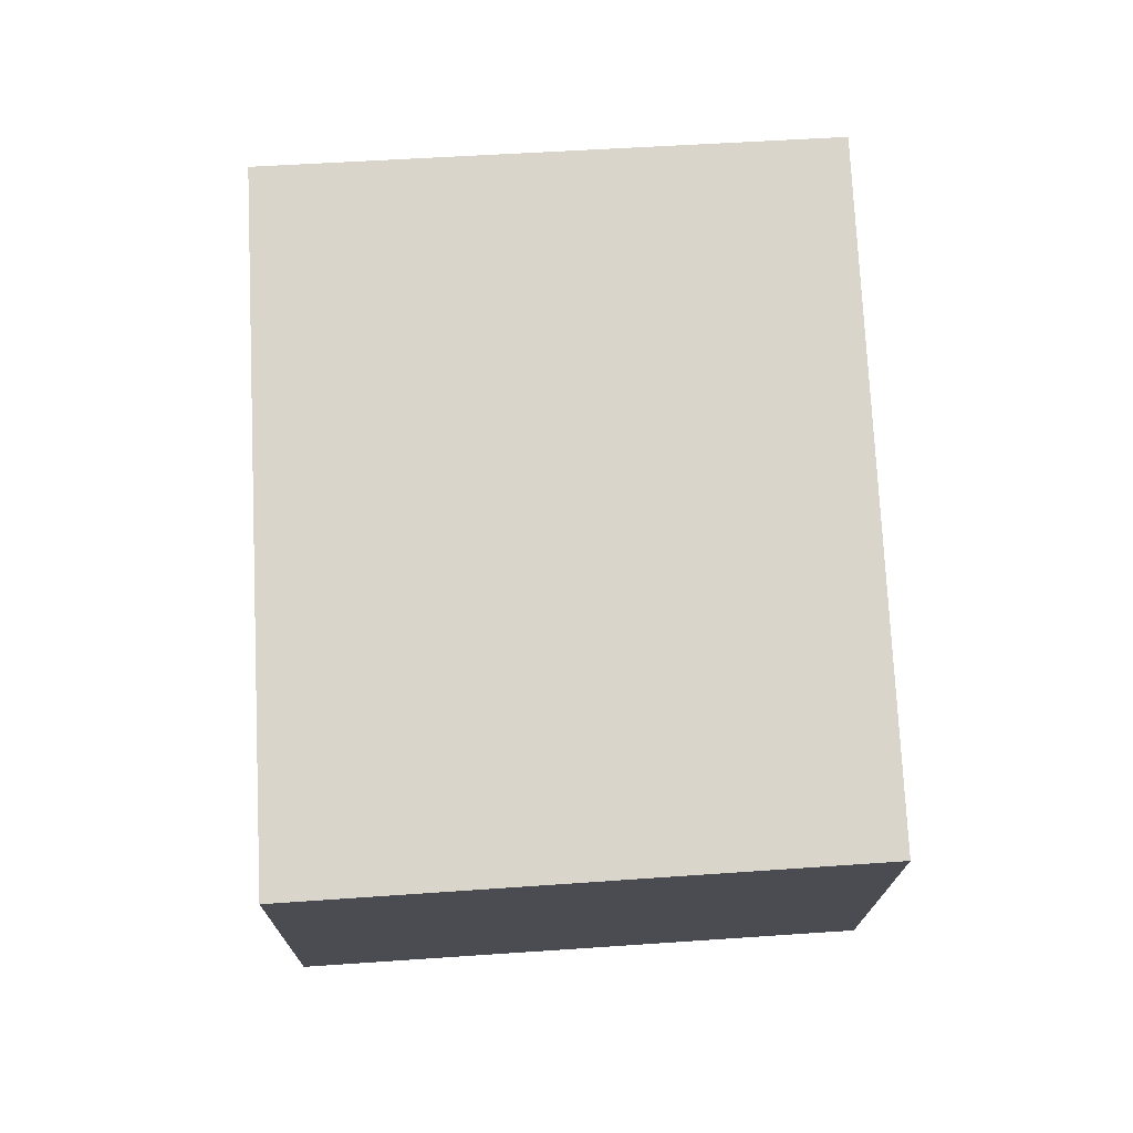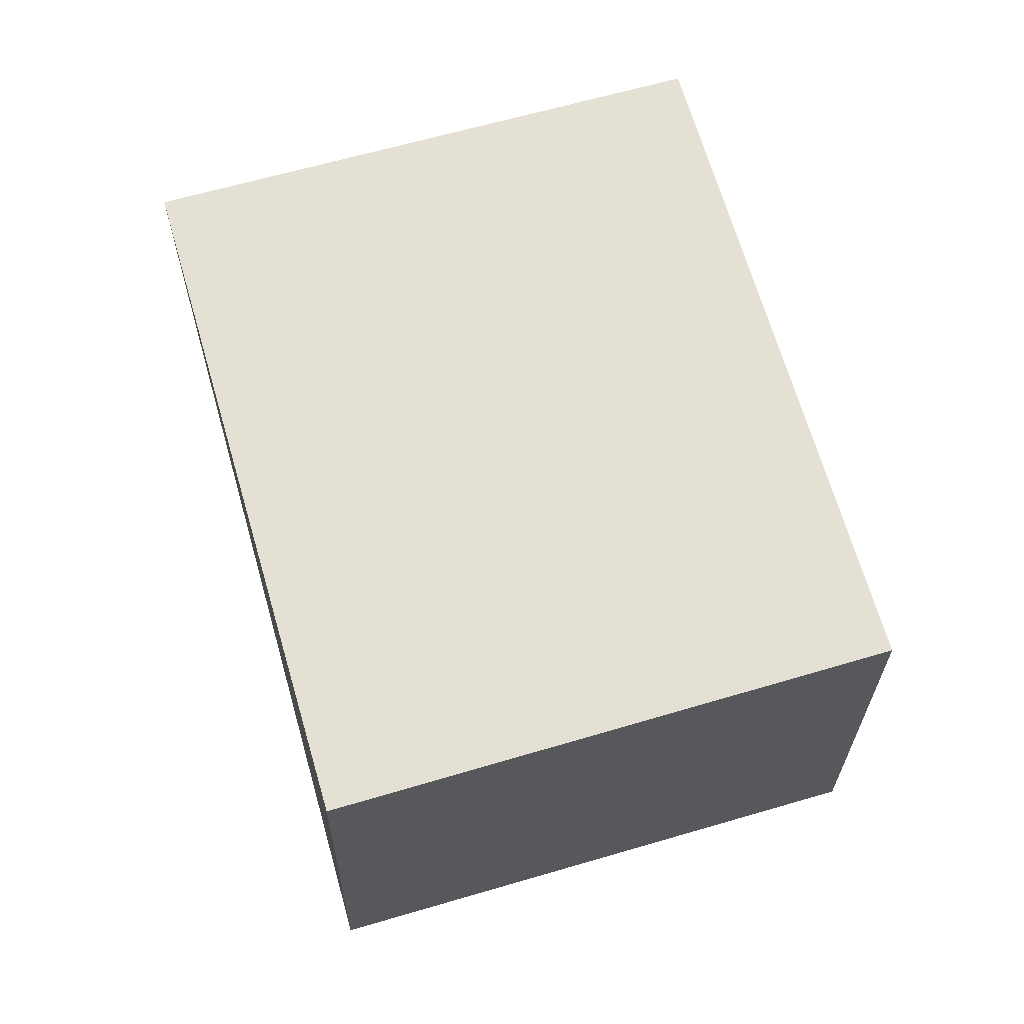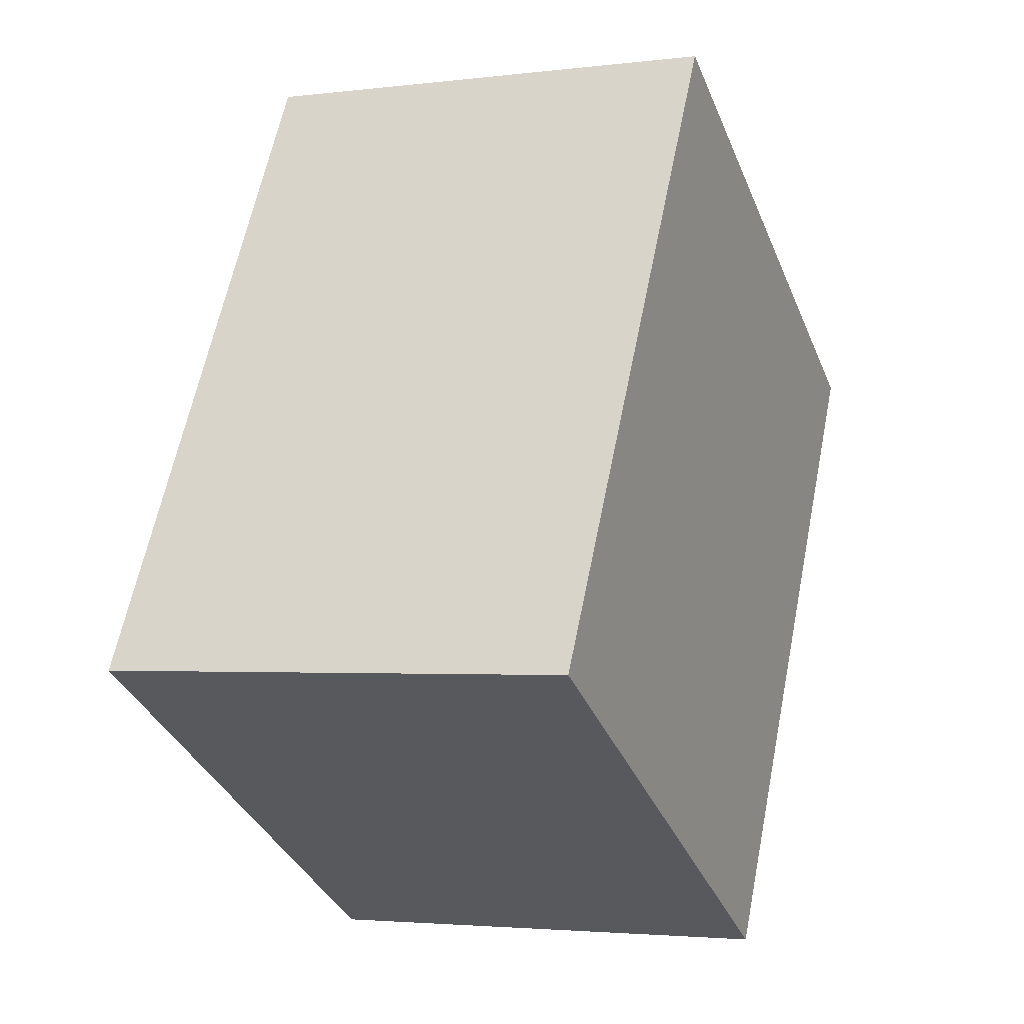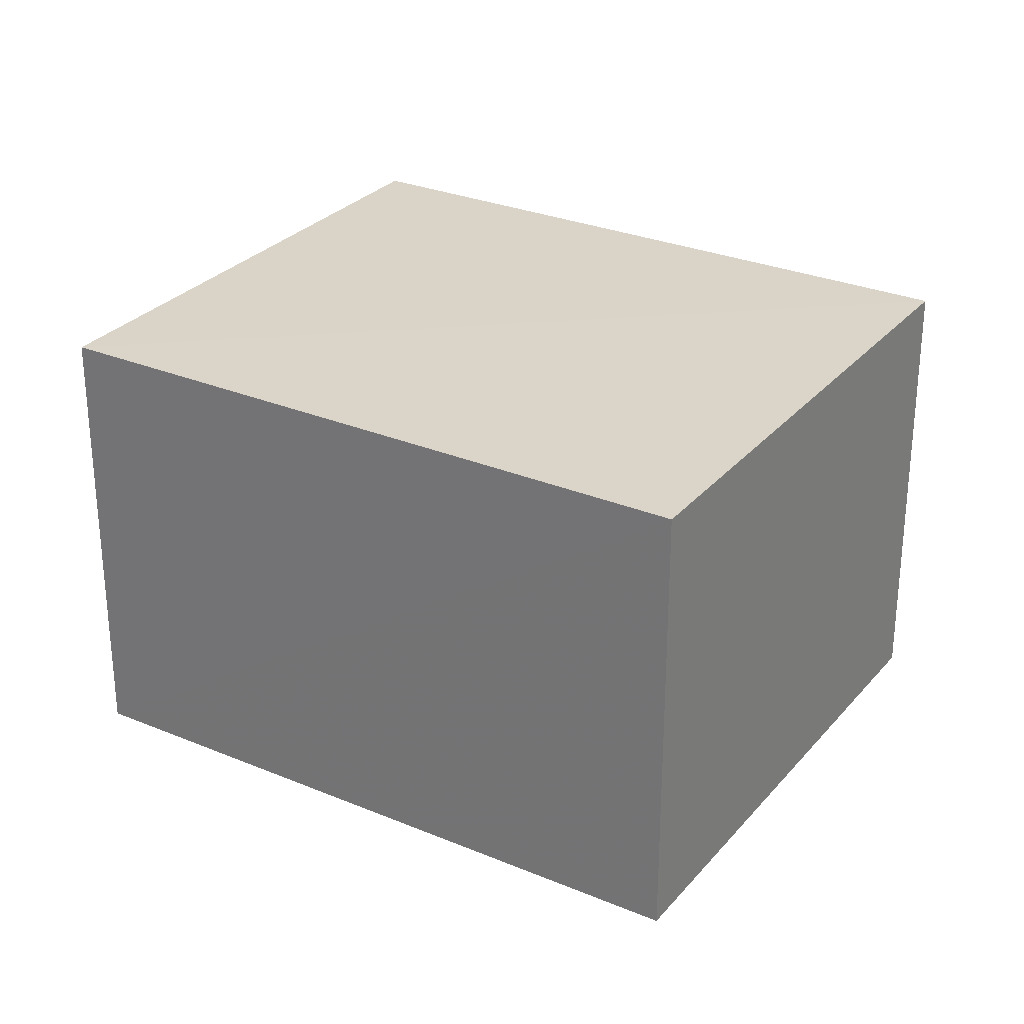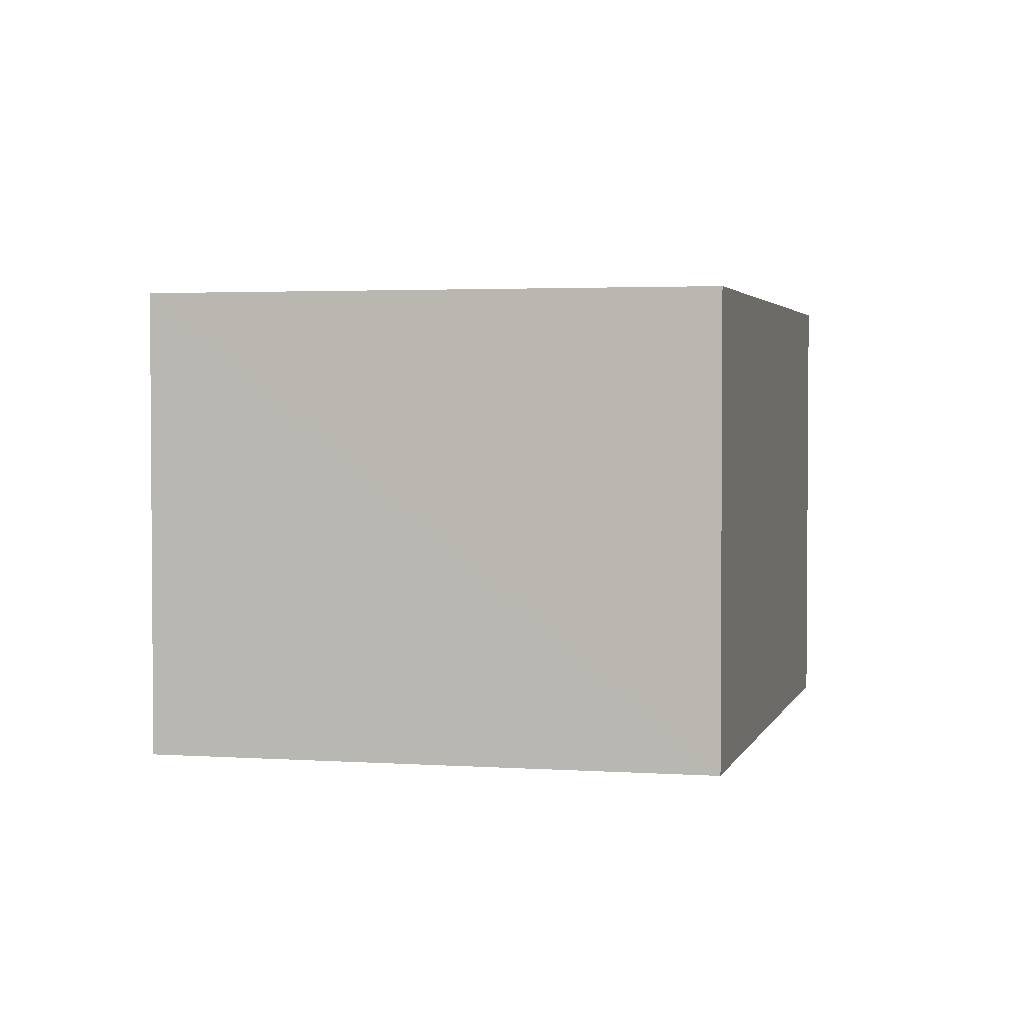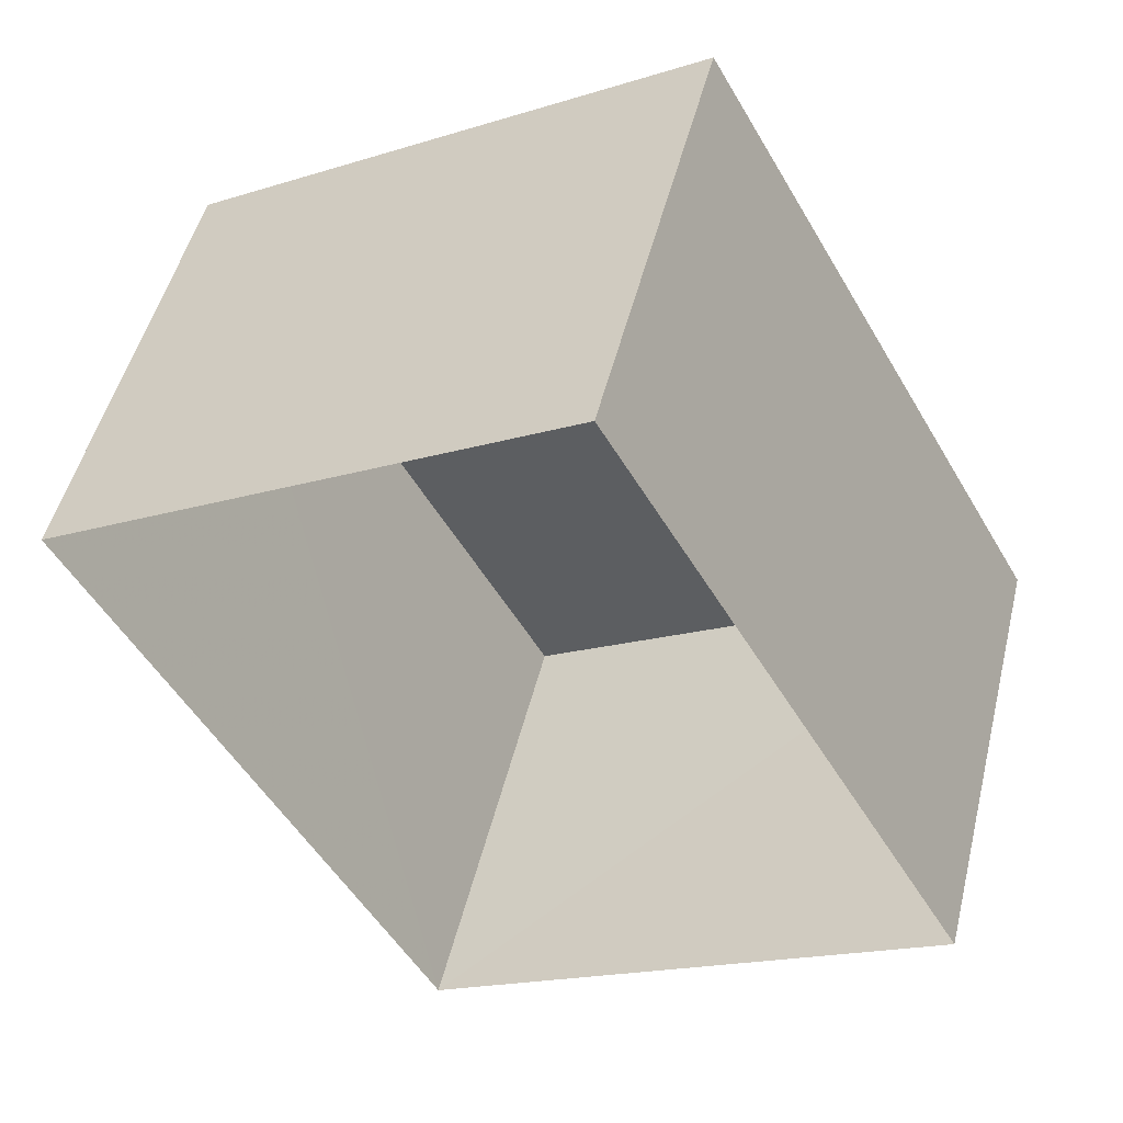
<metadata>
{"format":"obj","ext":"obj","renderer":"f3d","projection":"perspective","resolution":1024,"background":"white","views":[{"elev":74.2,"azim":-32.6,"up":"+Z"},{"elev":65.6,"azim":-45.8,"up":"+Z"},{"elev":-3.1,"azim":-67.2,"up":"+Y"},{"elev":28.9,"azim":92.8,"up":"+Z"},{"elev":2.6,"azim":-16.0,"up":"+Z"},{"elev":49.2,"azim":-165.8,"up":"+Y"}]}
</metadata>
<code>
v -3.118e+05 4.307e+04 20.63
v -3.118e+05 4.307e+04 20.63
v -3.118e+05 4.307e+04 20.63
v -3.118e+05 4.307e+04 20.63
v -3.118e+05 4.307e+04 22.53
v -3.118e+05 4.307e+04 22.53
v -3.118e+05 4.307e+04 22.53
v -3.118e+05 4.307e+04 22.53
f 1 2 3
f 4 1 3
f 5 6 7
f 8 5 7
f 5 1 4
f 6 5 4
f 5 2 1
f 5 8 2
f 8 3 2
f 8 7 3
f 6 4 3
f 7 6 3

</code>
